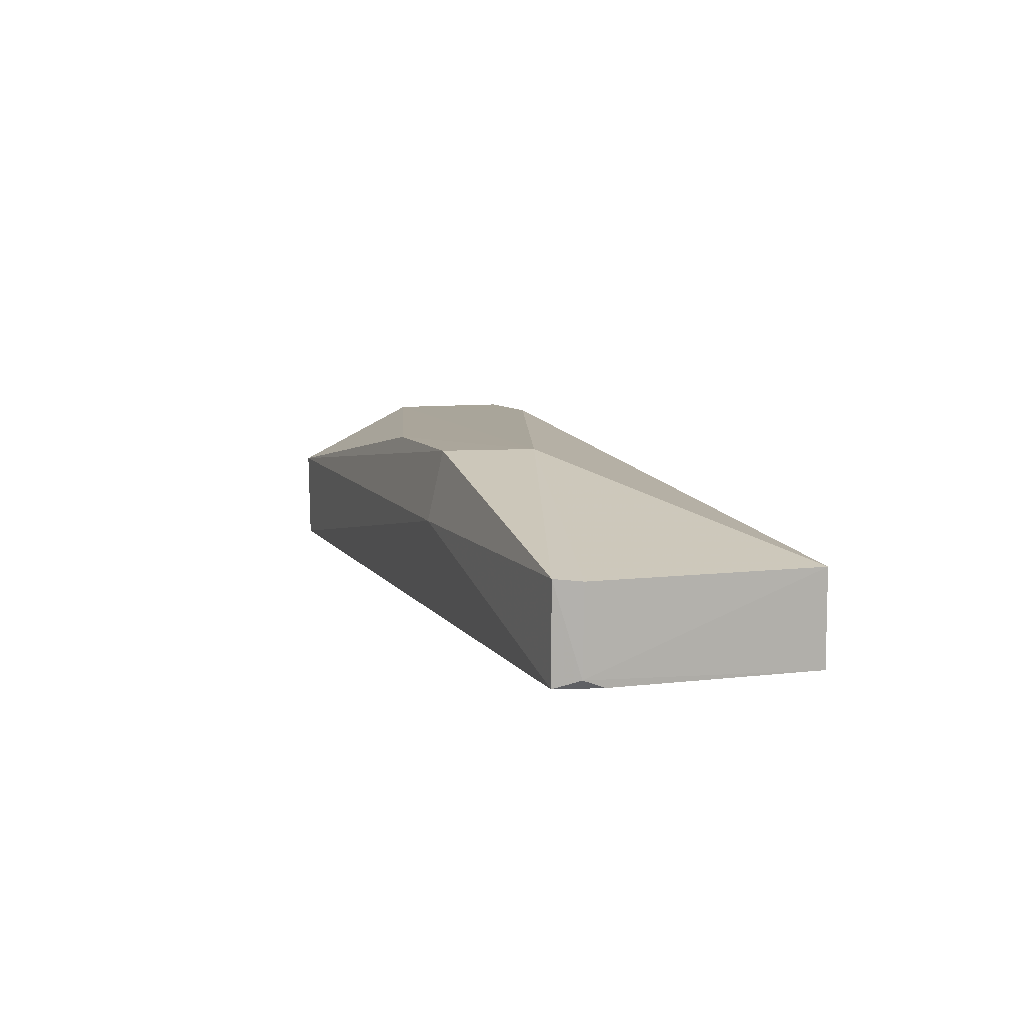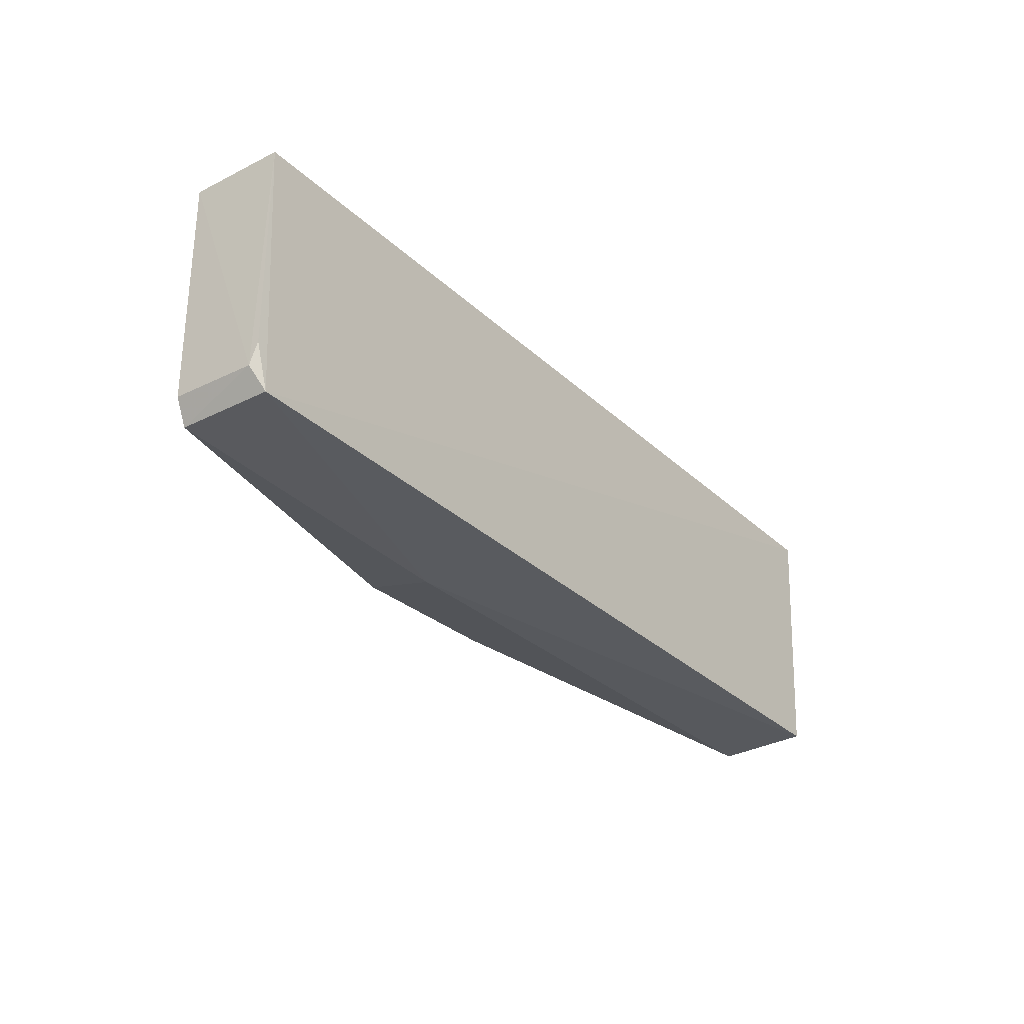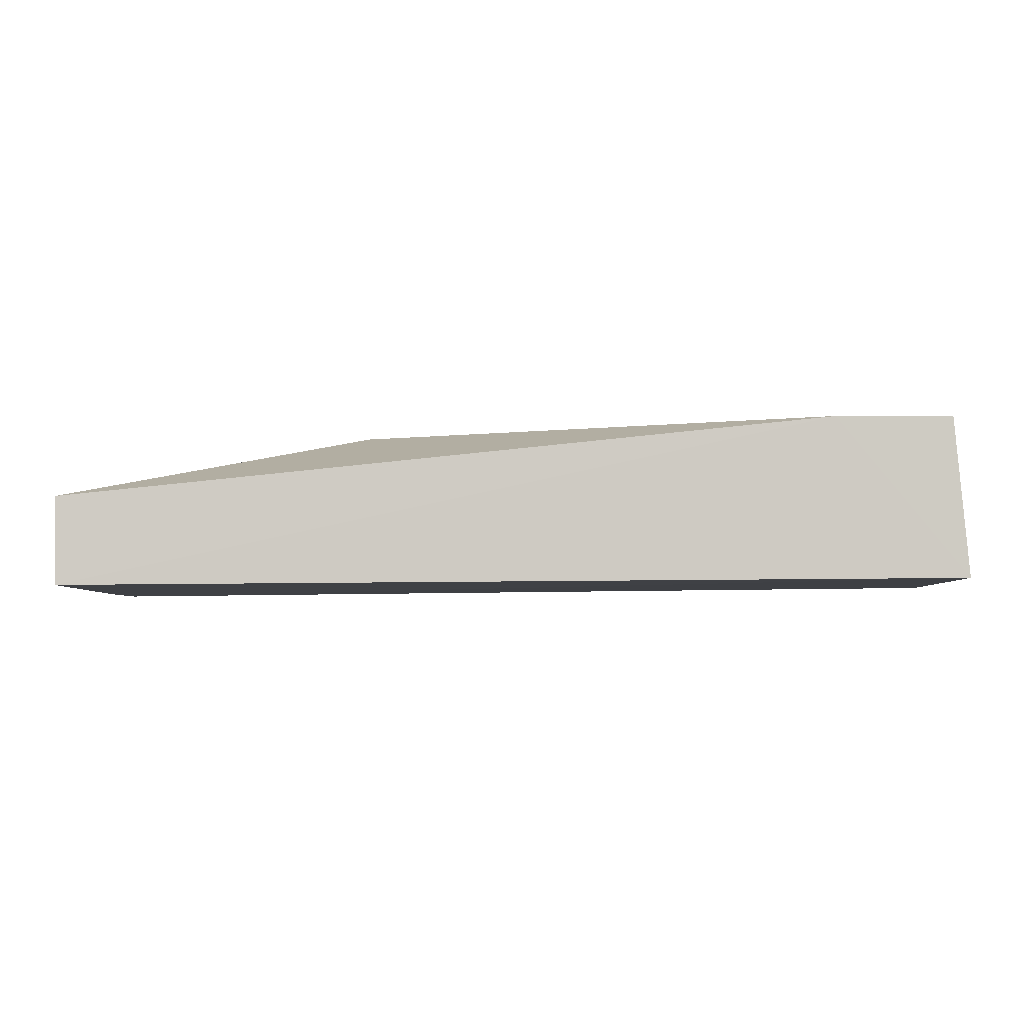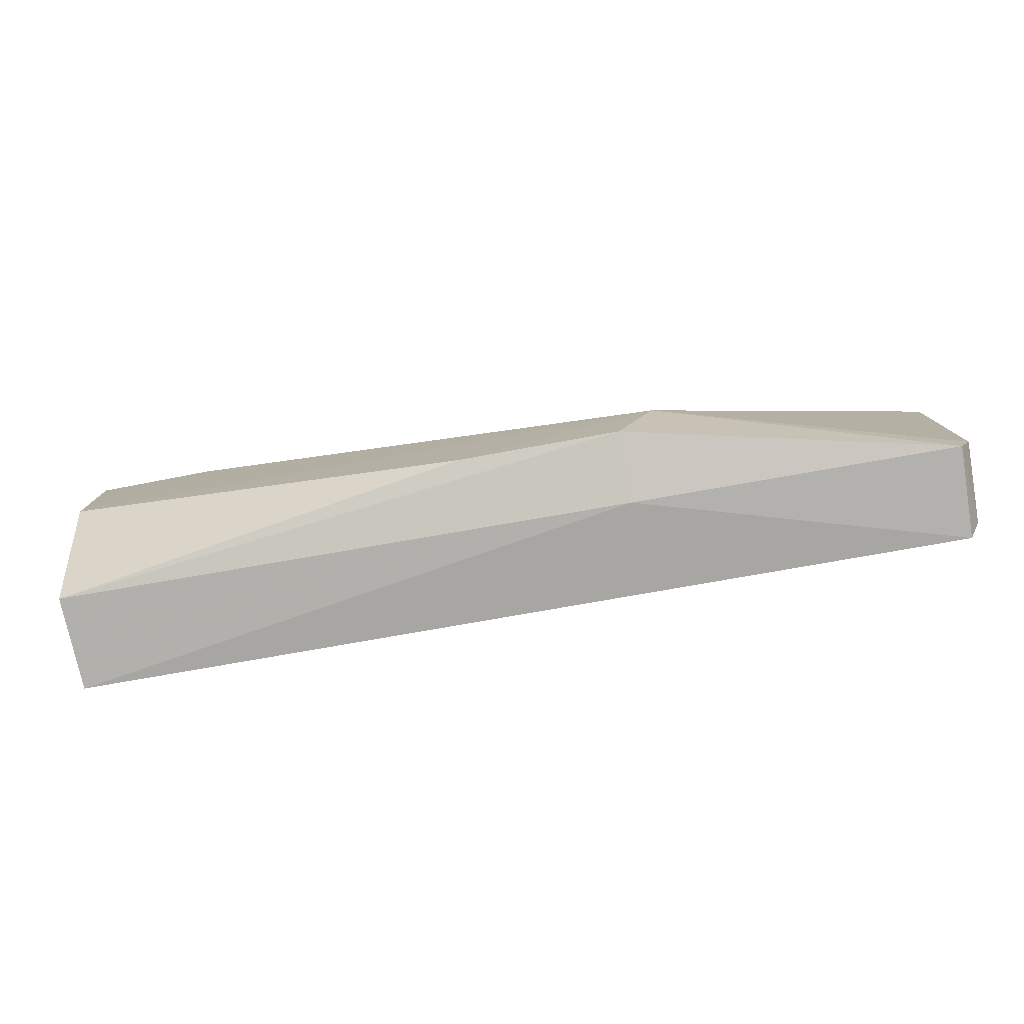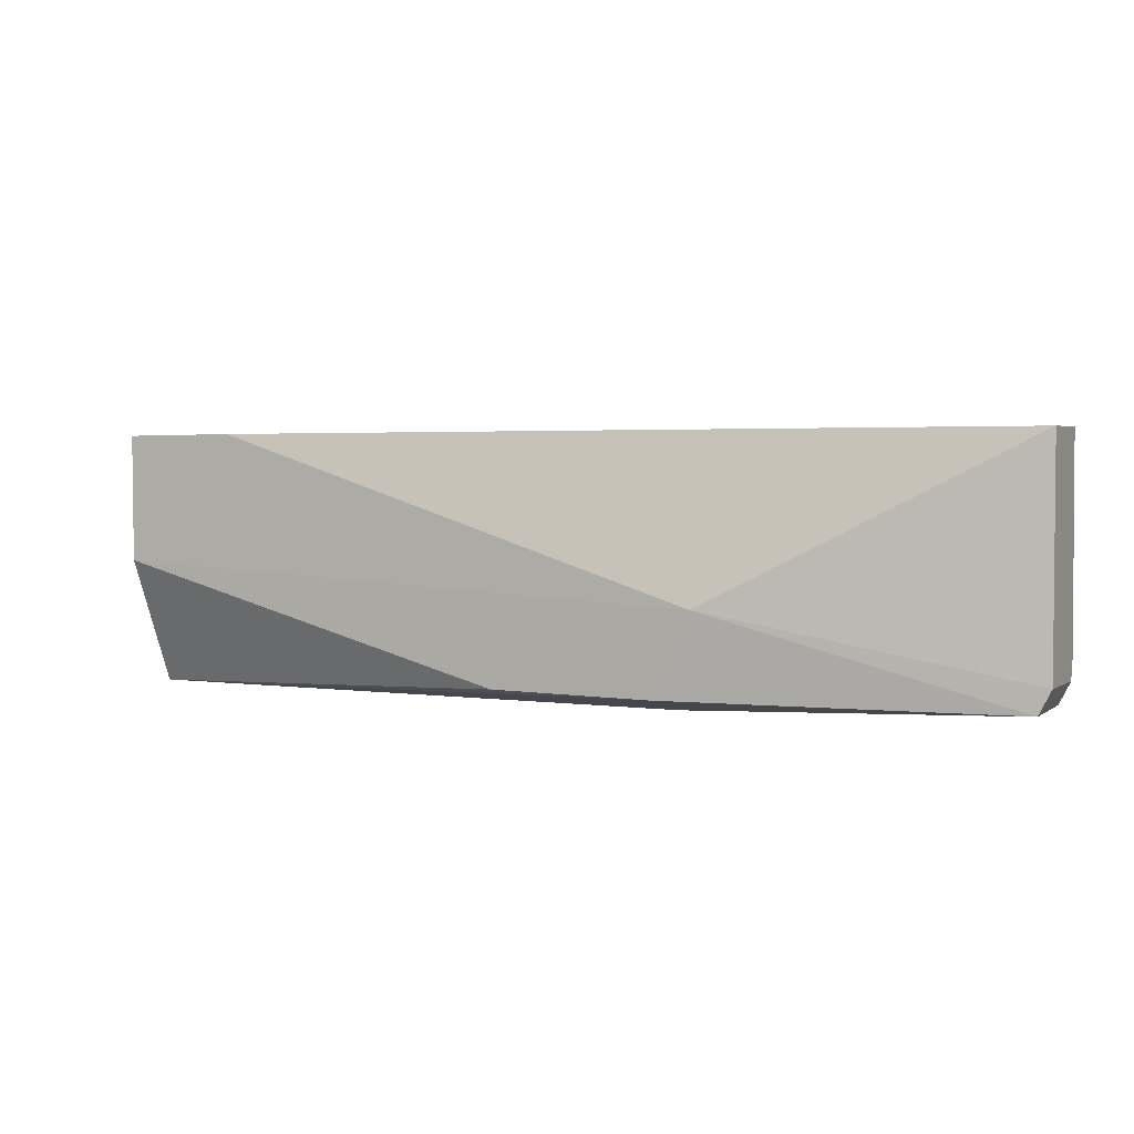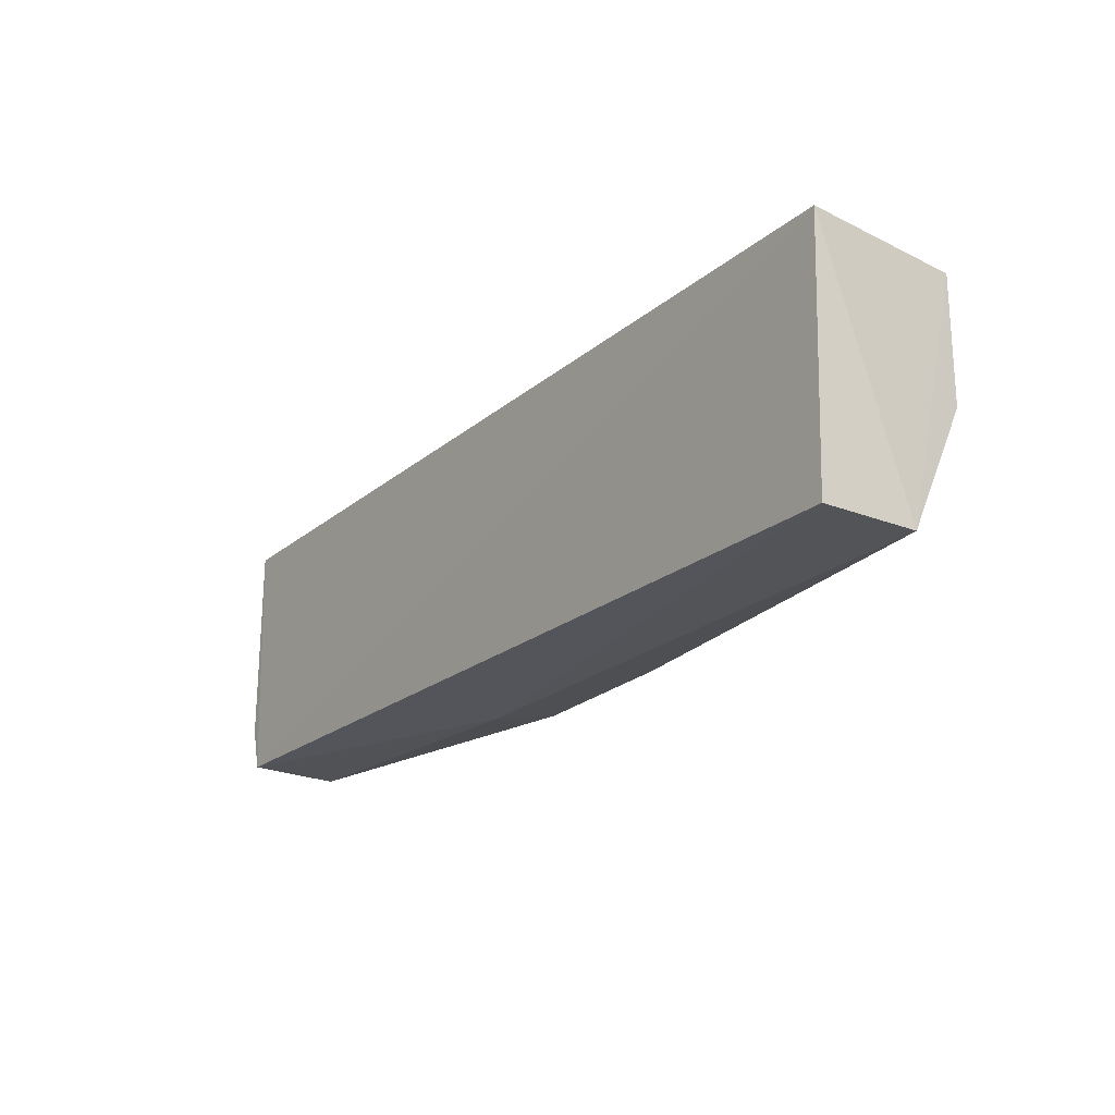
<metadata>
{"format":"obj","ext":"obj","renderer":"f3d","projection":"perspective","resolution":1024,"background":"white","views":[{"elev":7.8,"azim":71.1,"up":"+Z"},{"elev":-29.8,"azim":127.2,"up":"+Y"},{"elev":-5.4,"azim":-176.5,"up":"+Z"},{"elev":-79.2,"azim":10.3,"up":"+Y"},{"elev":2.3,"azim":25.9,"up":"+Y"},{"elev":-22.3,"azim":-125.5,"up":"+Y"}]}
</metadata>
<code>
v 0.1119 -0.03277 0.01455
v 0.1118 -0.06705 0.01451
v 0.1114 -0.0325 0.000528
v -0.03013 -0.03271 0.001166
v -0.02811 -0.03278 0.02603
v 0.1095 -0.07066 0.0004548
v 0.1115 -0.06717 0.001796
v 0.06554 -0.05732 0.0265
v -0.01025 -0.03272 0.02617
v -0.02877 -0.07159 0.01617
v 0.1114 -0.06398 0.0005479
v 0.1099 -0.07076 0.01475
v -0.02798 -0.05208 0.026
v -0.02817 -0.07147 0.001603
v 0.05946 -0.07229 0.01541
v 0.03489 -0.06947 0.026
v 0.0595 -0.06988 0.02606
f 6 4 3
f 7 1 2
f 7 3 1
f 8 2 1
f 9 1 3
f 9 3 4
f 9 4 5
f 9 8 1
f 10 5 4
f 11 7 6
f 11 6 3
f 11 3 7
f 12 7 2
f 12 6 7
f 12 2 8
f 13 9 5
f 13 8 9
f 13 5 10
f 14 10 4
f 14 4 6
f 15 6 12
f 15 14 6
f 15 10 14
f 16 13 10
f 16 8 13
f 17 16 10
f 17 10 15
f 17 15 12
f 17 12 8
f 17 8 16

</code>
